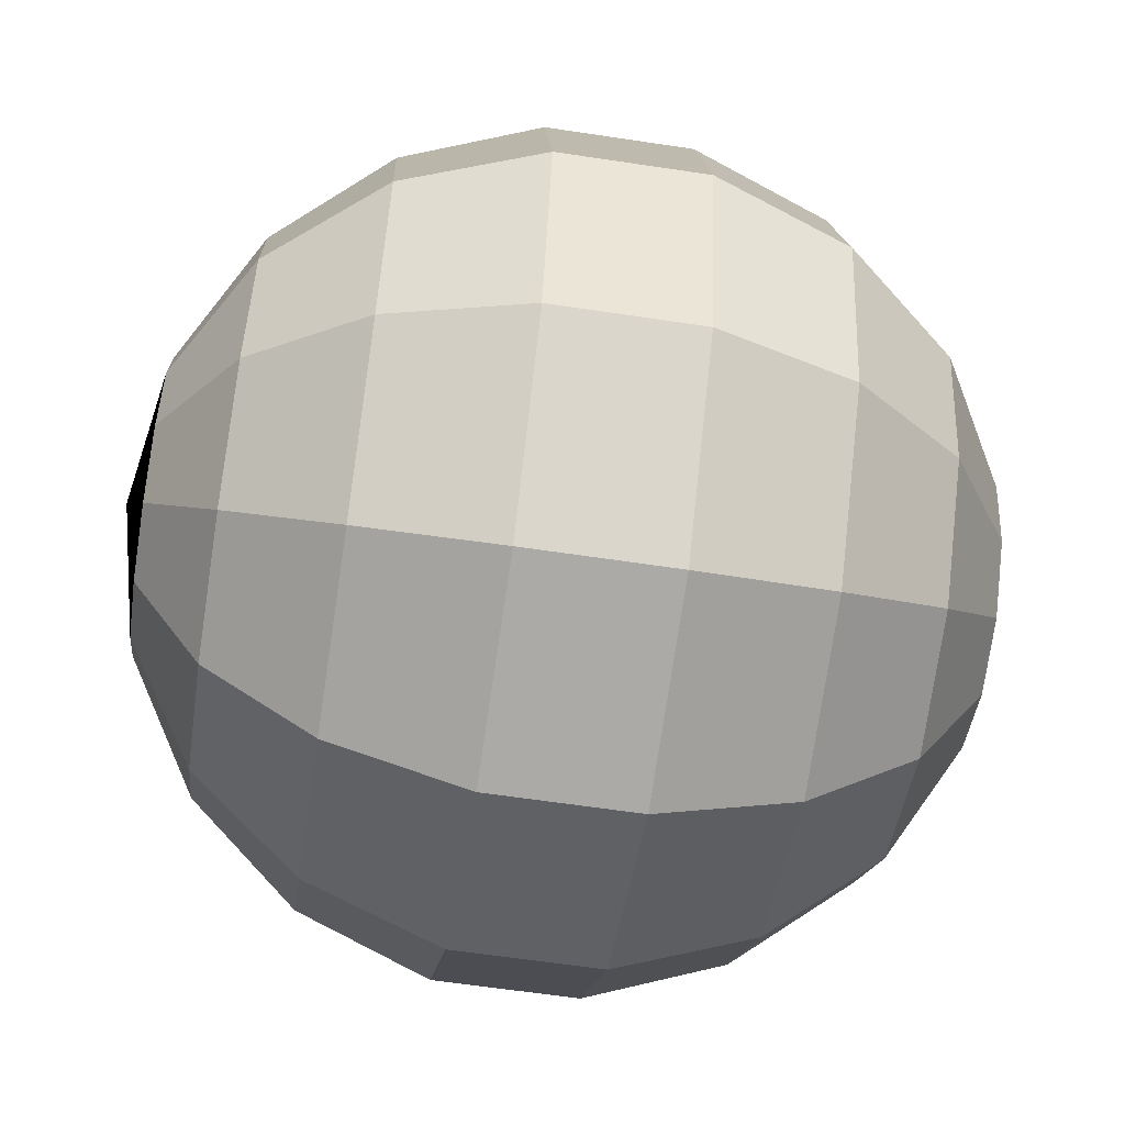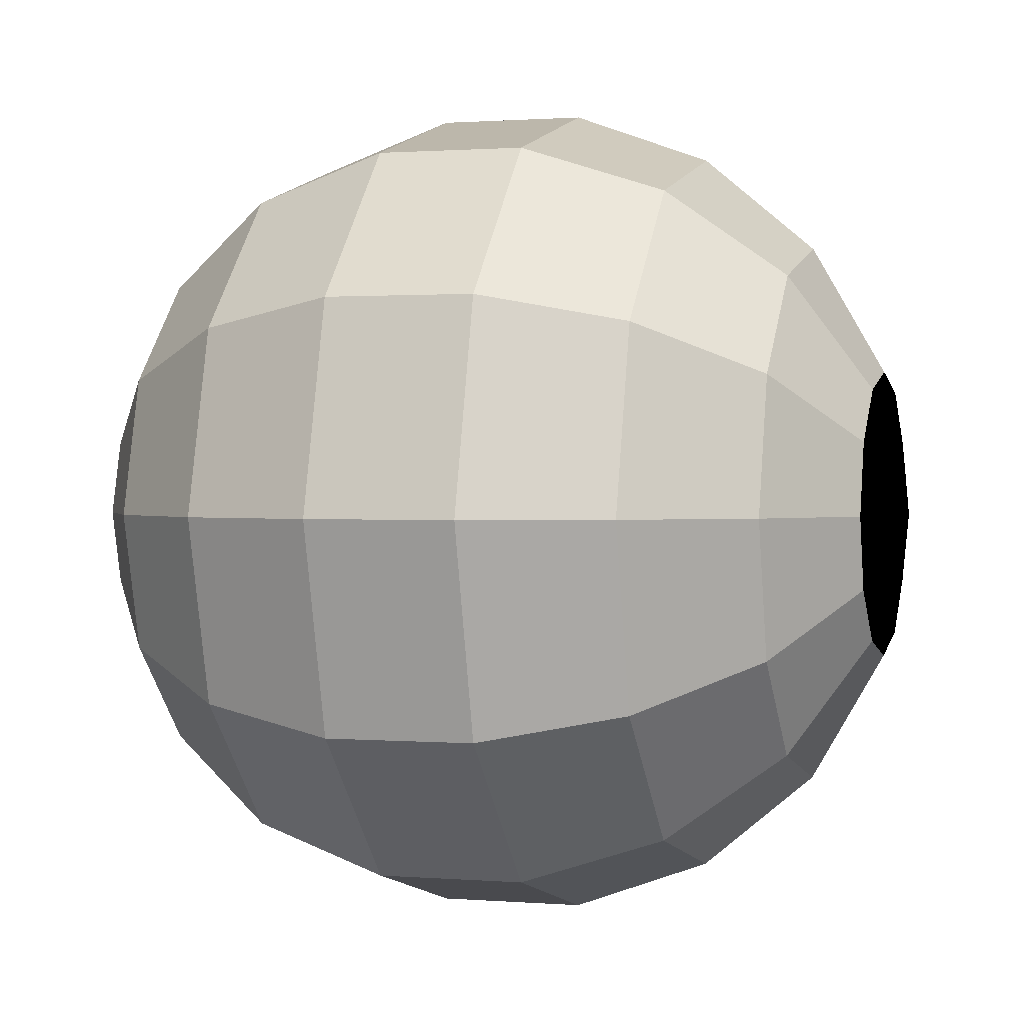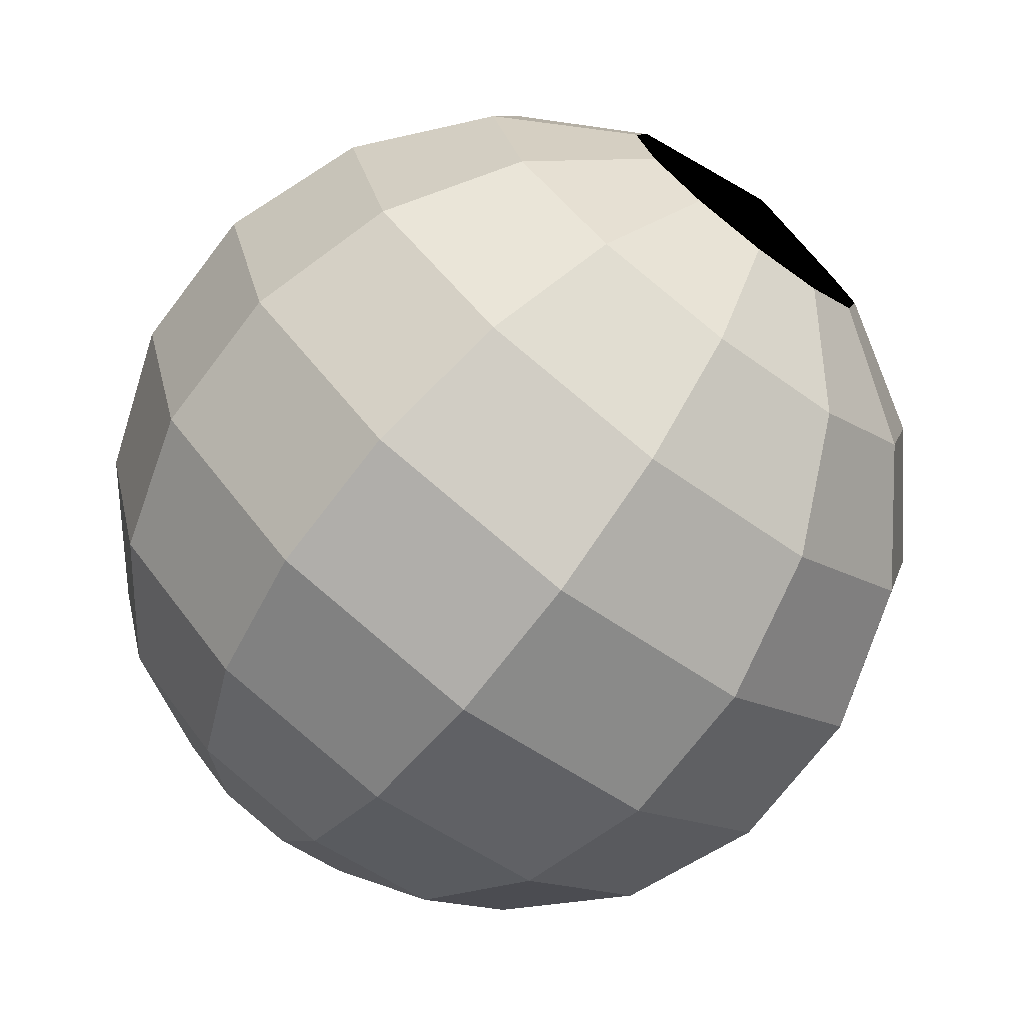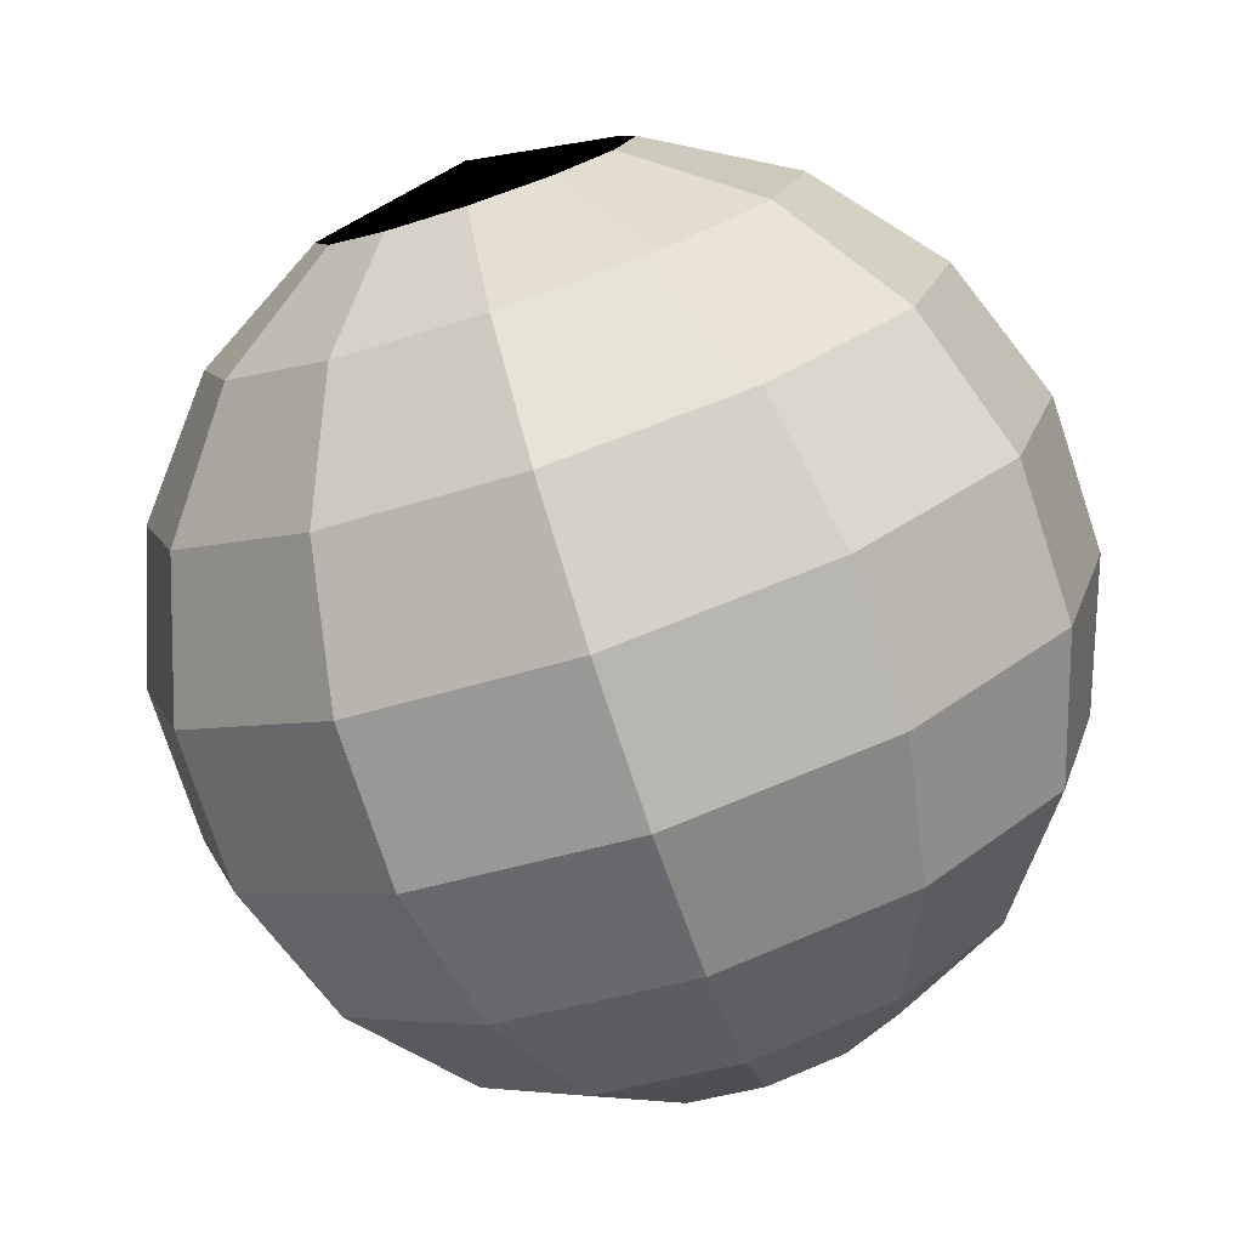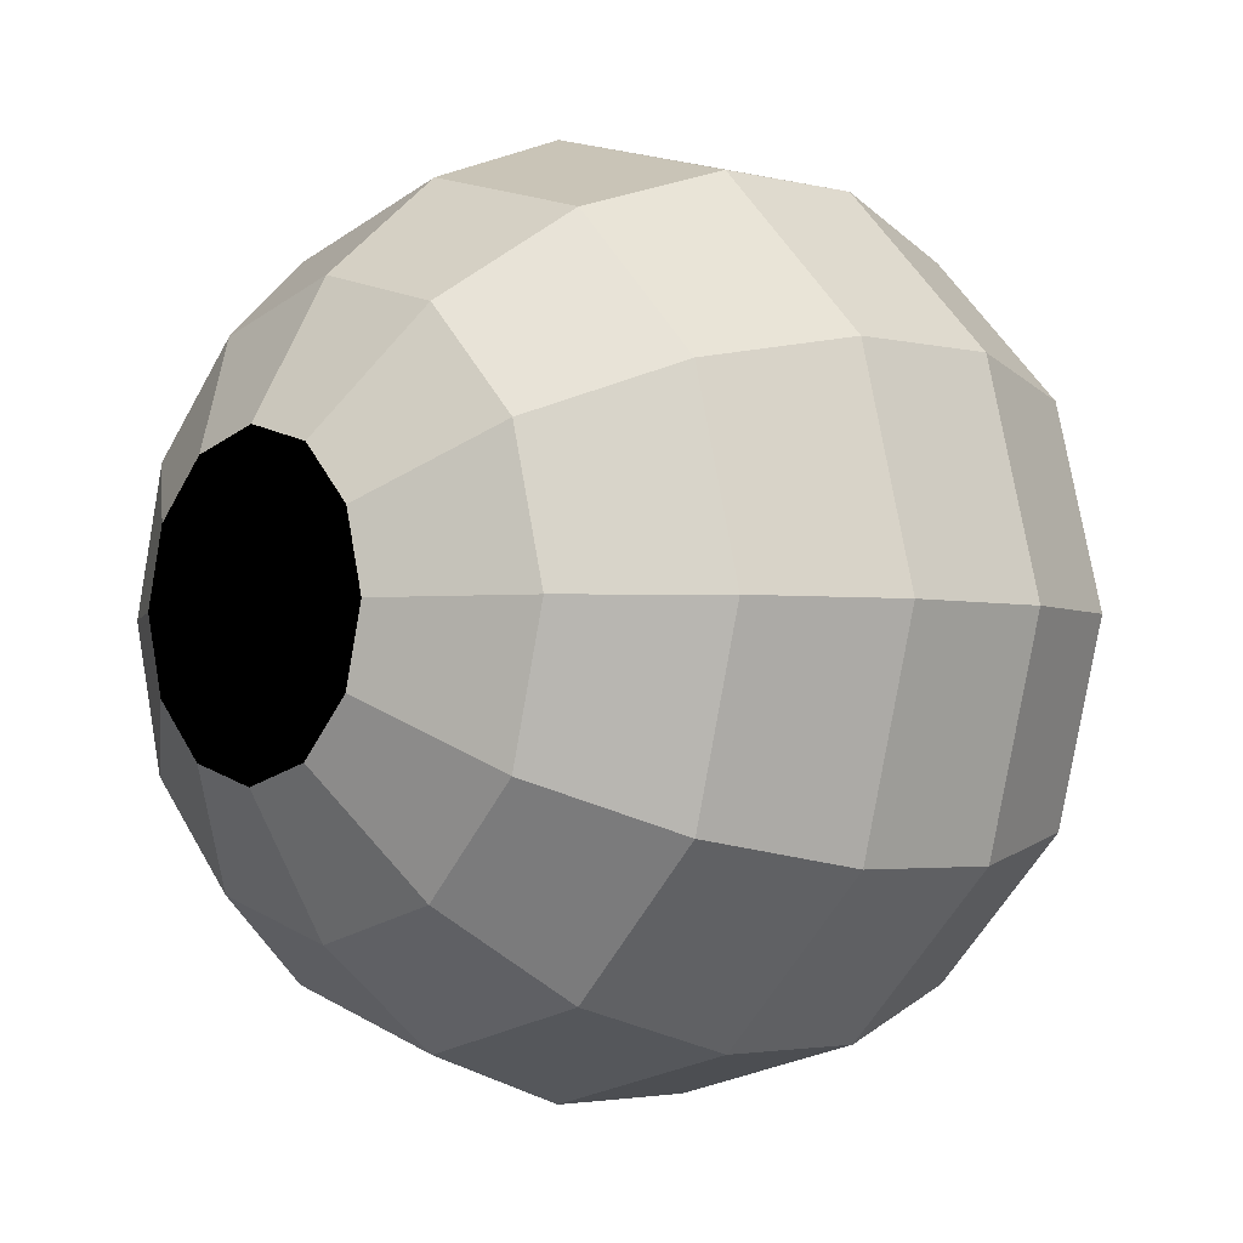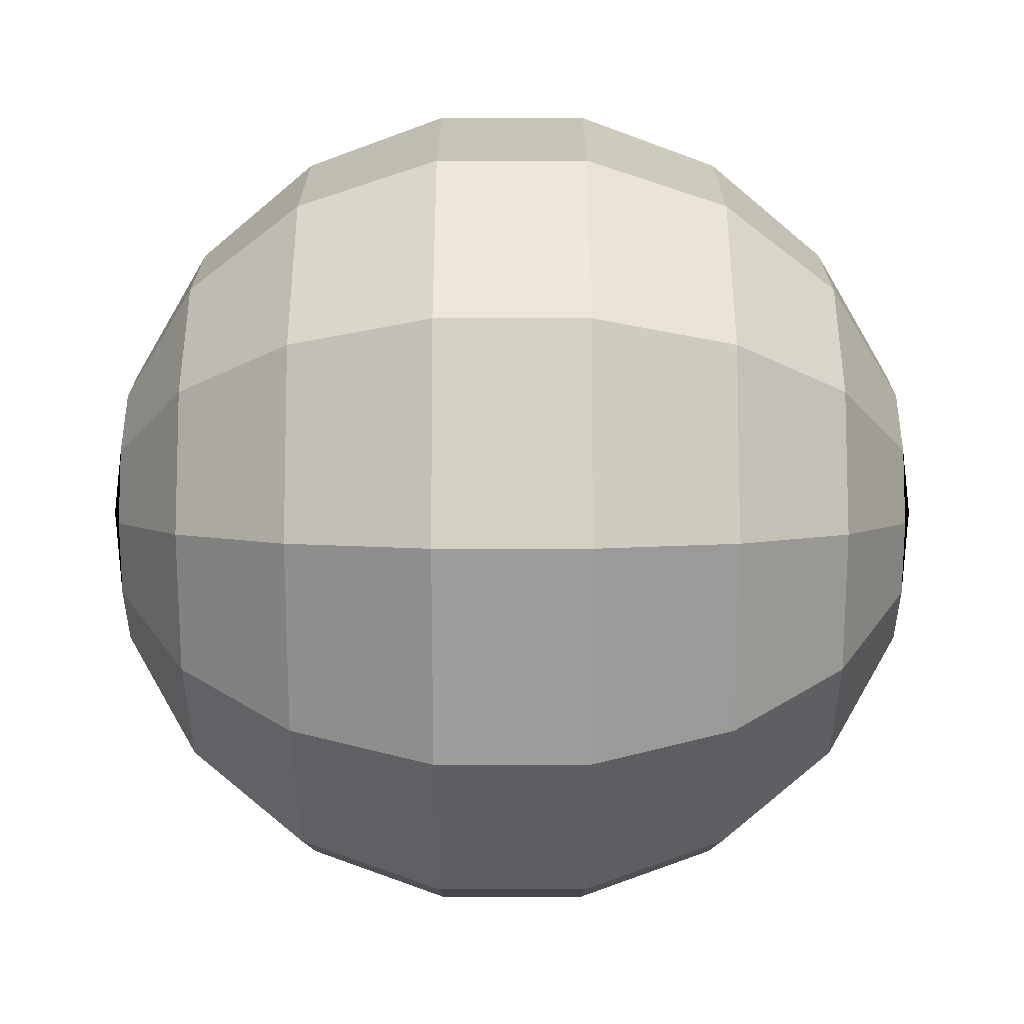
<metadata>
{"format":"obj","ext":"obj","renderer":"f3d","projection":"perspective","resolution":1024,"background":"white","views":[{"elev":-60.8,"azim":-8.8,"up":"+Y"},{"elev":1.0,"azim":-162.9,"up":"+Z"},{"elev":-72.3,"azim":52.6,"up":"+Y"},{"elev":-77.1,"azim":-71.7,"up":"+Z"},{"elev":-2.8,"azim":137.9,"up":"+Z"},{"elev":64.6,"azim":-0.0,"up":"+Z"}]}
</metadata>
<code>
v -0.01 0 0
v -0.009397 0.00171 0.002962
v -0.009397 0 0.00342
v -0.009397 0.002962 0.00171
v -0.009397 0.00342 0
v -0.009397 0.002962 -0.00171
v -0.009397 0.00171 -0.002962
v -0.009397 0 -0.00342
v -0.009397 -0.00171 -0.002962
v -0.009397 -0.002962 -0.00171
v -0.009397 -0.00342 0
v -0.009397 -0.002962 0.00171
v -0.009397 -0.00171 0.002962
v -0.00766 0.003214 0.005567
v -0.00766 0 0.006428
v -0.00766 0.005567 0.003214
v -0.00766 0.006428 0
v -0.00766 0.005567 -0.003214
v -0.00766 0.003214 -0.005567
v -0.00766 0 -0.006428
v -0.00766 -0.003214 -0.005567
v -0.00766 -0.005567 -0.003214
v -0.00766 -0.006428 0
v -0.00766 -0.005567 0.003214
v -0.00766 -0.003214 0.005567
v -0.005 0.00433 0.0075
v -0.005 0 0.00866
v -0.005 0.0075 0.00433
v -0.005 0.00866 0
v -0.005 0.0075 -0.00433
v -0.005 0.00433 -0.0075
v -0.005 0 -0.00866
v -0.005 -0.00433 -0.0075
v -0.005 -0.0075 -0.00433
v -0.005 -0.00866 0
v -0.005 -0.0075 0.00433
v -0.005 -0.00433 0.0075
v -0.001737 0.004924 0.008529
v -0.001737 0 0.009848
v -0.001737 0.008529 0.004924
v -0.001737 0.009848 0
v -0.001737 0.008529 -0.004924
v -0.001737 0.004924 -0.008529
v -0.001737 0 -0.009848
v -0.001737 -0.004924 -0.008529
v -0.001737 -0.008529 -0.004924
v -0.001737 -0.009848 0
v -0.001737 -0.008529 0.004924
v -0.001737 -0.004924 0.008529
v 0.001737 0.004924 0.008529
v 0.001737 0 0.009848
v 0.001737 0.008529 0.004924
v 0.001737 0.009848 0
v 0.001737 0.008529 -0.004924
v 0.001737 0.004924 -0.008529
v 0.001737 0 -0.009848
v 0.001737 -0.004924 -0.008529
v 0.001737 -0.008529 -0.004924
v 0.001737 -0.009848 0
v 0.001737 -0.008529 0.004924
v 0.001737 -0.004924 0.008529
v 0.005 0.00433 0.0075
v 0.005 0 0.00866
v 0.005 0.0075 0.00433
v 0.005 0.00866 0
v 0.005 0.0075 -0.00433
v 0.005 0.00433 -0.0075
v 0.005 0 -0.00866
v 0.005 -0.00433 -0.0075
v 0.005 -0.0075 -0.00433
v 0.005 -0.00866 0
v 0.005 -0.0075 0.00433
v 0.005 -0.00433 0.0075
v 0.00766 0.003214 0.005567
v 0.00766 0 0.006428
v 0.00766 0.005567 0.003214
v 0.00766 0.006428 0
v 0.00766 0.005567 -0.003214
v 0.00766 0.003214 -0.005567
v 0.00766 0 -0.006428
v 0.00766 -0.003214 -0.005567
v 0.00766 -0.005567 -0.003214
v 0.00766 -0.006428 0
v 0.00766 -0.005567 0.003214
v 0.00766 -0.003214 0.005567
v 0.009397 0.00171 0.002962
v 0.009397 0 0.00342
v 0.009397 0.002962 0.00171
v 0.009397 0.00342 0
v 0.009397 0.002962 -0.00171
v 0.009397 0.00171 -0.002962
v 0.009397 0 -0.00342
v 0.009397 -0.00171 -0.002962
v 0.009397 -0.002962 -0.00171
v 0.009397 -0.00342 0
v 0.009397 -0.002962 0.00171
v 0.009397 -0.00171 0.002962
v 0.01 0 0
o group1762974488
g mesh1762974488
f 3 2 1
f 2 4 1
f 4 5 1
f 5 6 1
f 6 7 1
f 7 8 1
f 8 9 1
f 9 10 1
f 10 11 1
f 11 12 1
f 12 13 1
f 13 3 1
f 15 14 2 3
f 14 16 4 2
f 16 17 5 4
f 17 18 6 5
f 18 19 7 6
f 19 20 8 7
f 20 21 9 8
f 21 22 10 9
f 22 23 11 10
f 23 24 12 11
f 24 25 13 12
f 25 15 3 13
f 27 26 14 15
f 26 28 16 14
f 28 29 17 16
f 29 30 18 17
f 30 31 19 18
f 31 32 20 19
f 32 33 21 20
f 33 34 22 21
f 34 35 23 22
f 35 36 24 23
f 36 37 25 24
f 37 27 15 25
f 39 38 26 27
f 38 40 28 26
f 40 41 29 28
f 41 42 30 29
f 42 43 31 30
f 43 44 32 31
f 44 45 33 32
f 45 46 34 33
f 46 47 35 34
f 47 48 36 35
f 48 49 37 36
f 49 39 27 37
f 51 50 38 39
f 50 52 40 38
f 52 53 41 40
f 53 54 42 41
f 54 55 43 42
f 55 56 44 43
f 56 57 45 44
f 57 58 46 45
f 58 59 47 46
f 59 60 48 47
f 60 61 49 48
f 61 51 39 49
f 63 62 50 51
f 62 64 52 50
f 64 65 53 52
f 65 66 54 53
f 66 67 55 54
f 67 68 56 55
f 68 69 57 56
f 69 70 58 57
f 70 71 59 58
f 71 72 60 59
f 72 73 61 60
f 73 63 51 61
f 75 74 62 63
f 74 76 64 62
f 76 77 65 64
f 77 78 66 65
f 78 79 67 66
f 79 80 68 67
f 80 81 69 68
f 81 82 70 69
f 82 83 71 70
f 83 84 72 71
f 84 85 73 72
f 85 75 63 73
f 87 86 74 75
f 86 88 76 74
f 88 89 77 76
f 89 90 78 77
f 90 91 79 78
f 91 92 80 79
f 92 93 81 80
f 93 94 82 81
f 94 95 83 82
f 95 96 84 83
f 96 97 85 84
f 97 87 75 85
f 98 86 87
f 98 88 86
f 98 89 88
f 98 90 89
f 98 91 90
f 98 92 91
f 98 93 92
f 98 94 93
f 98 95 94
f 98 96 95
f 98 97 96
f 98 87 97

</code>
